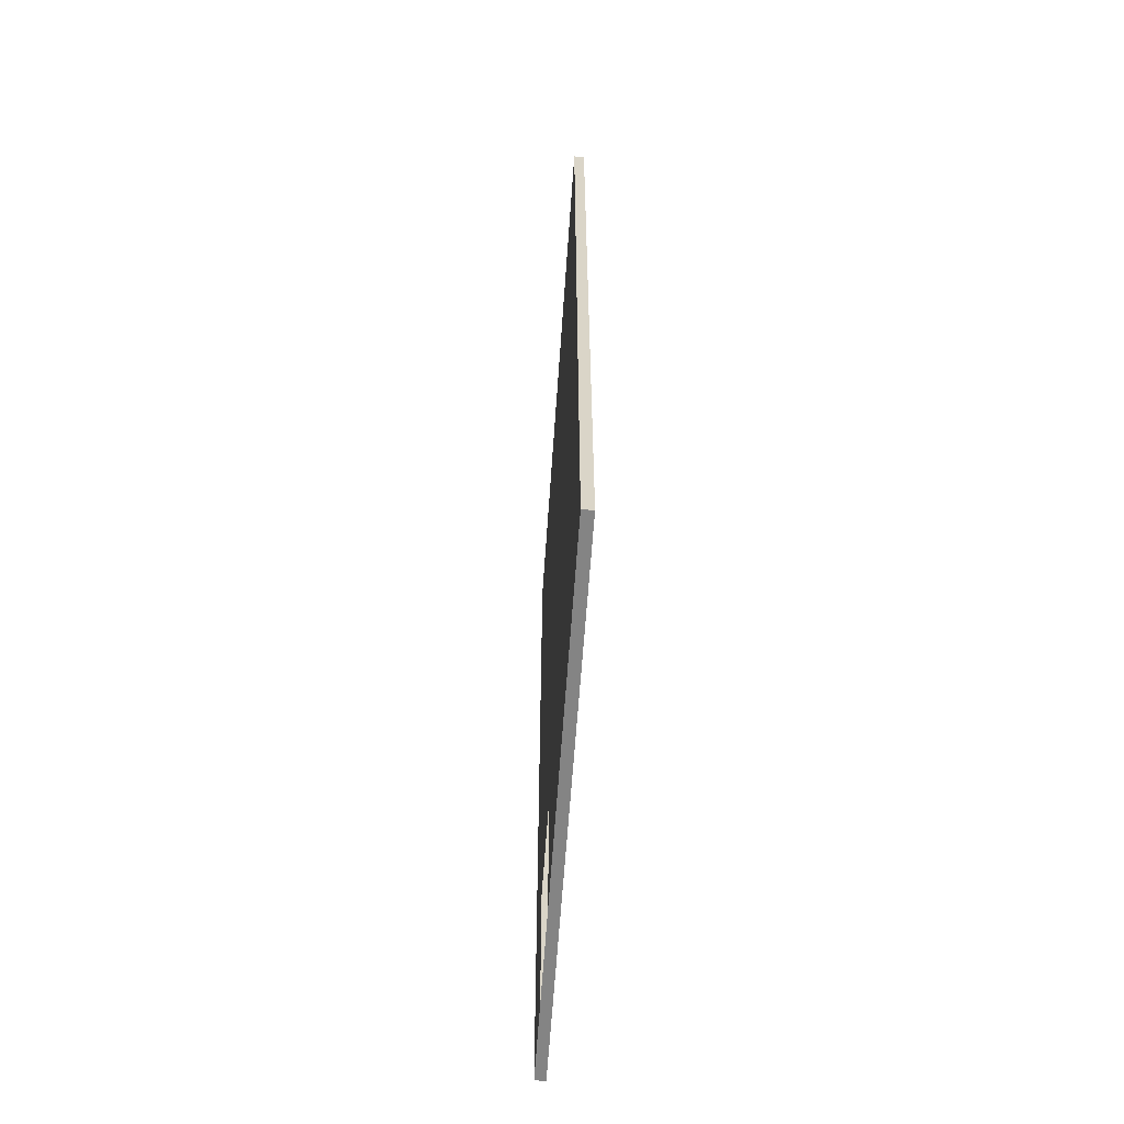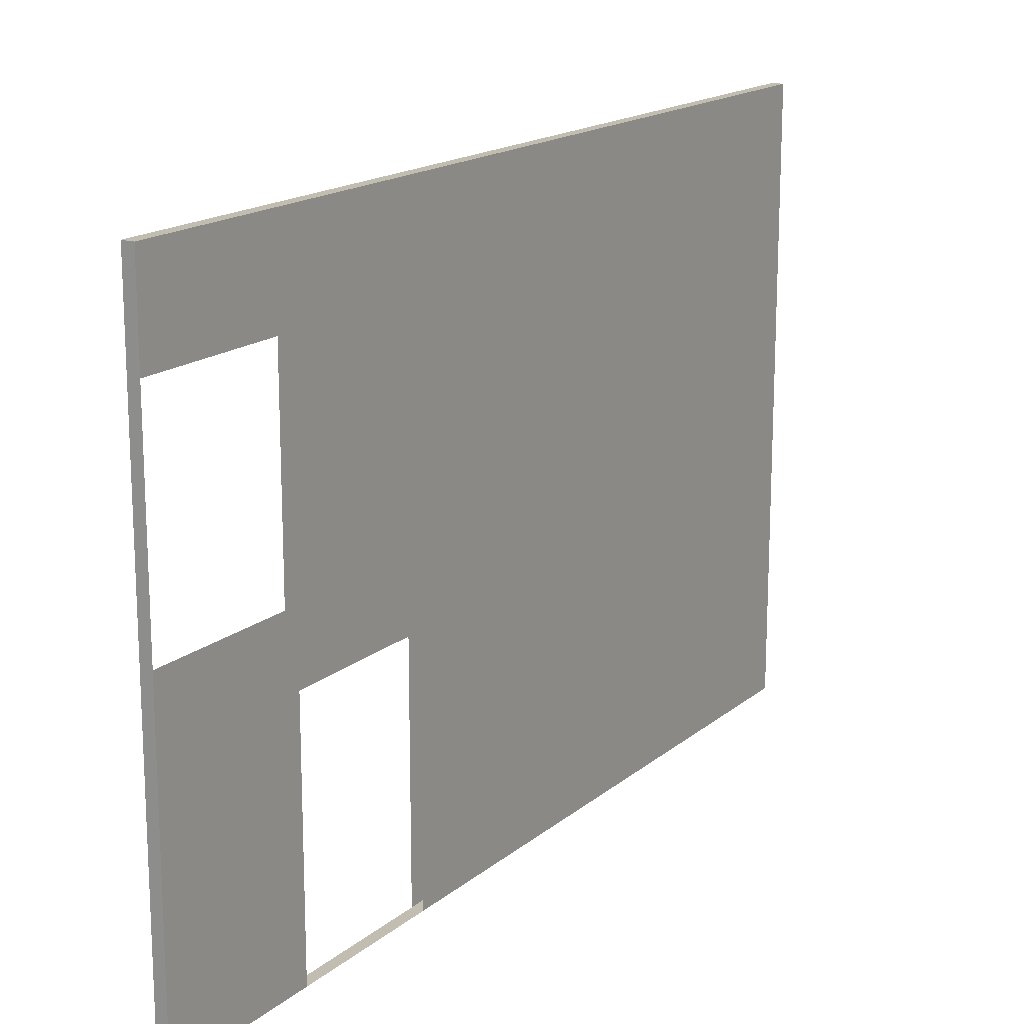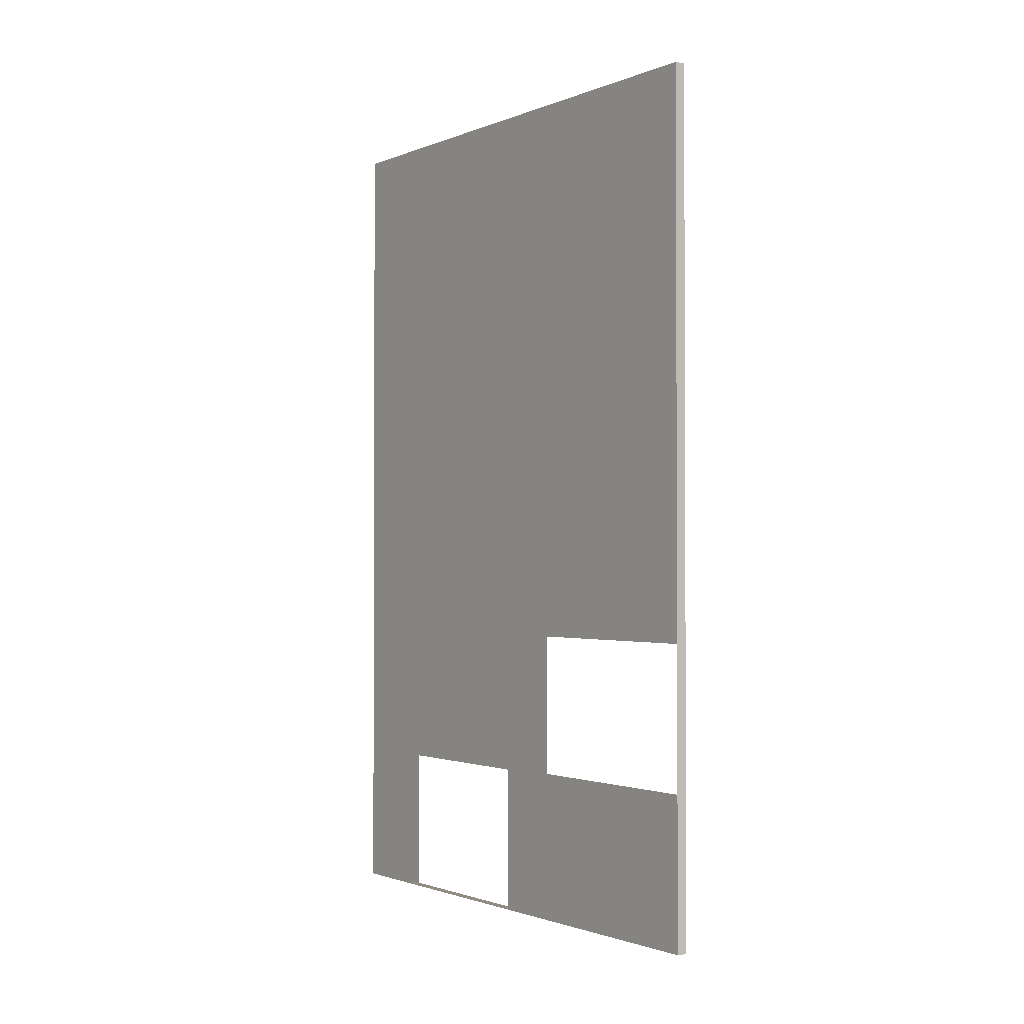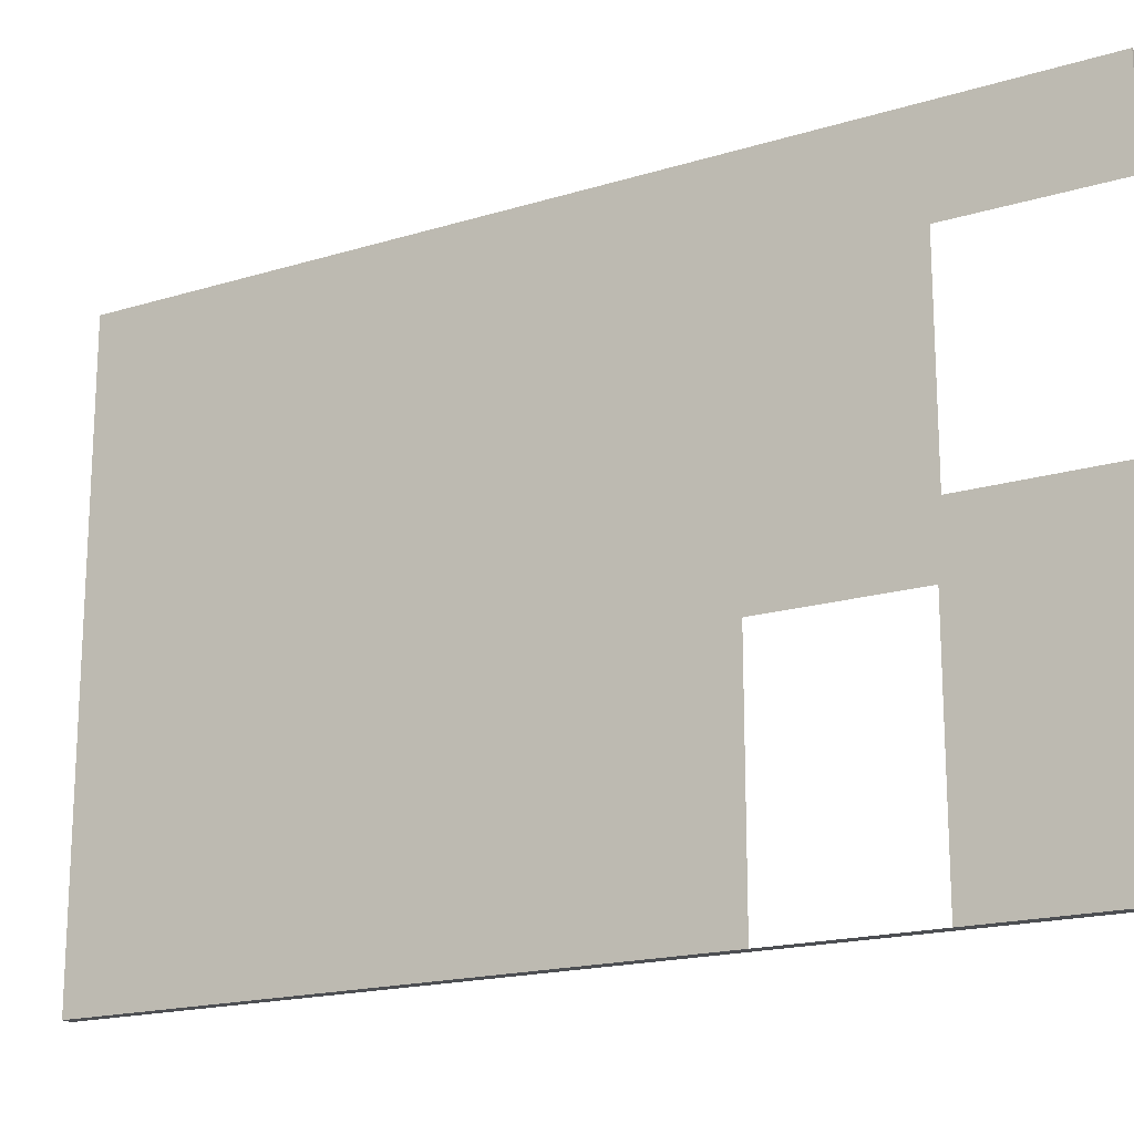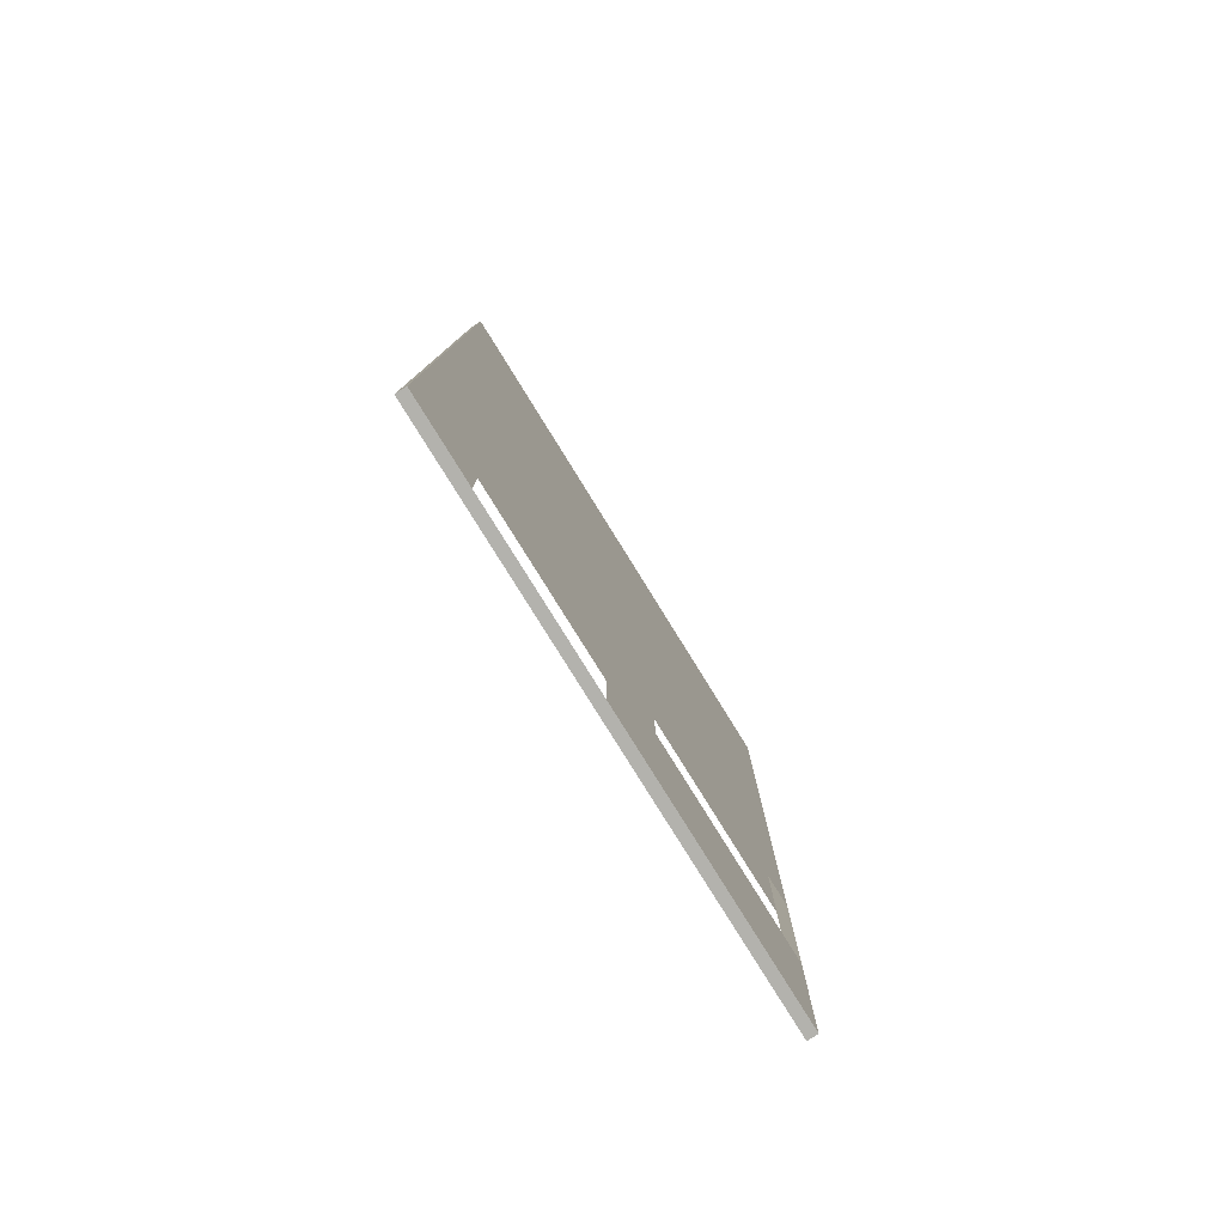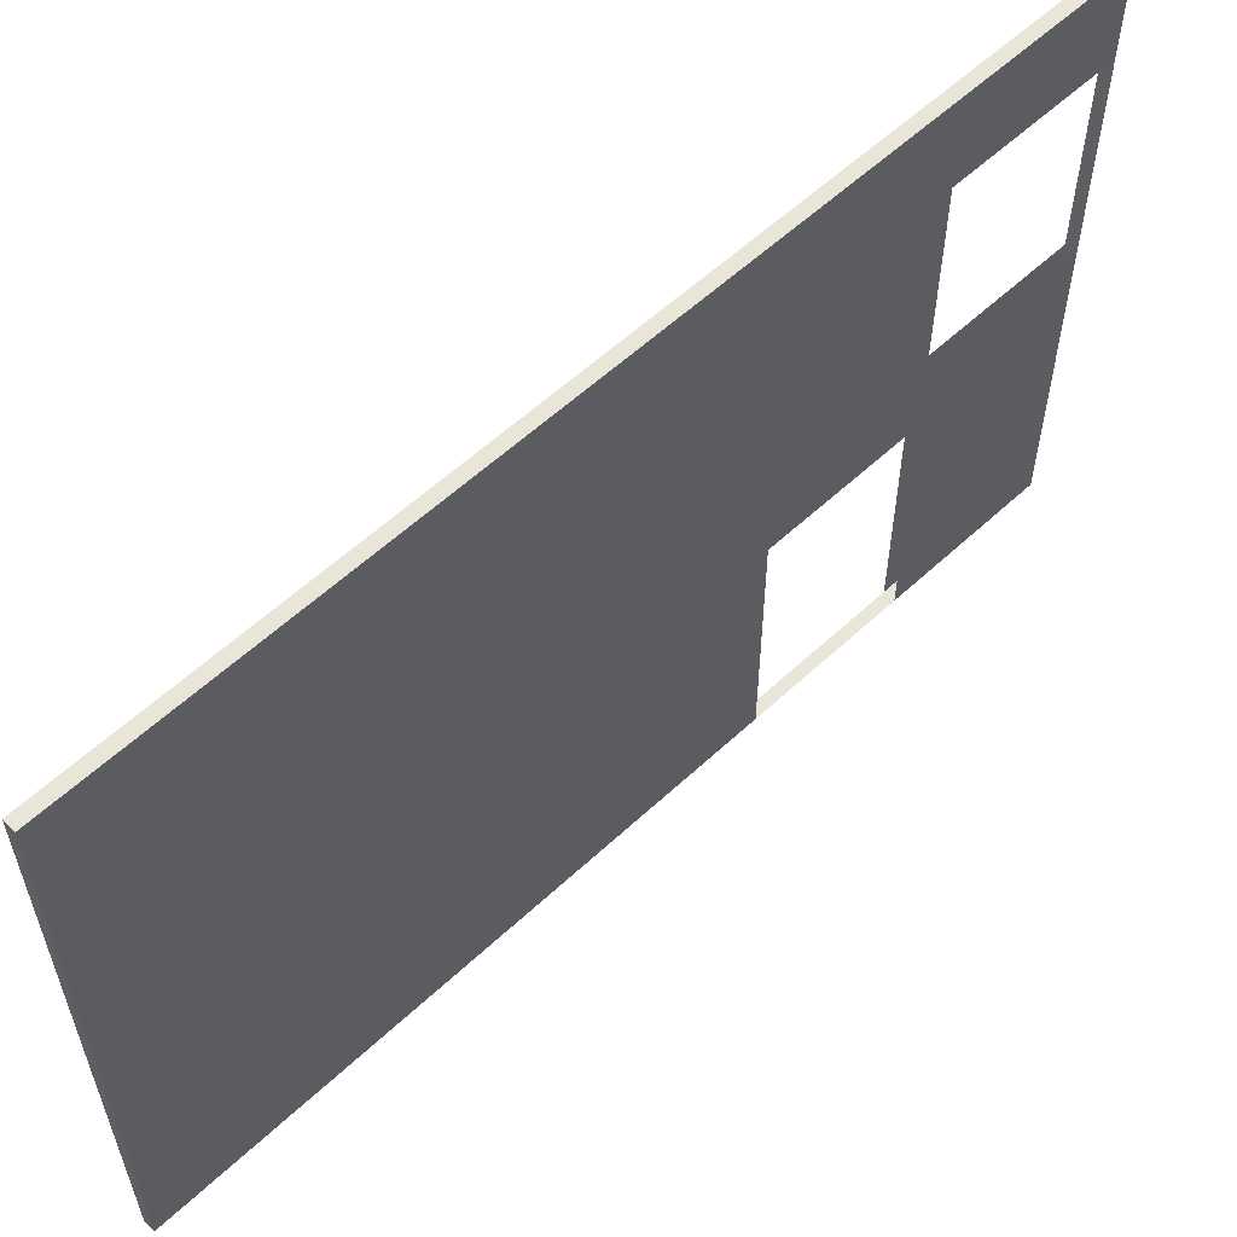
<metadata>
{"format":"obj","ext":"obj","renderer":"f3d","projection":"perspective","resolution":1024,"background":"white","views":[{"elev":-61.3,"azim":-3.9,"up":"+Z"},{"elev":16.8,"azim":-147.5,"up":"+Y"},{"elev":-1.5,"azim":-35.6,"up":"+Z"},{"elev":-17.8,"azim":121.1,"up":"+Y"},{"elev":-79.4,"azim":-148.2,"up":"+Z"},{"elev":58.1,"azim":46.1,"up":"+Y"}]}
</metadata>
<code>
g default
v -3.726 -0.019 7.944
v -3.528 -0.019 7.944
v -3.726 10.32 7.944
v -3.528 10.32 7.944
v -3.726 10.32 -7.944
v -3.528 10.32 -7.944
v -3.726 -0.019 -7.944
v -3.528 -0.019 -7.944
v -3.726 8.759 7.944
v -3.528 8.759 7.944
v -3.528 8.759 -7.944
v -3.726 8.759 -7.944
v -3.726 10.32 -5.158
v -3.528 10.32 -5.158
v -3.528 8.759 -5.158
v -3.528 -0.019 -5.158
v -3.726 -0.019 -5.158
v -3.726 8.759 -5.158
v -3.726 10.32 -2.454
v -3.528 10.32 -2.454
v -3.528 8.759 -2.454
v -3.528 -0.019 -2.454
v -3.726 -0.019 -2.454
v -3.726 8.759 -2.454
v -3.726 4.12 7.944
v -3.528 4.12 7.944
v -3.528 4.12 -2.454
v -3.528 4.12 -5.158
v -3.528 4.12 -7.944
v -3.726 4.12 -7.944
v -3.726 4.12 -5.158
v -3.726 4.12 -2.454
v -3.528 2.051 -5.158
v -3.528 5.153 -7.944
v -3.528 5.153 -5.158
v -3.528 5.153 -2.454
v -3.528 5.153 7.944
v -3.726 5.153 7.944
v -3.726 5.153 -2.454
v -3.726 5.153 -5.158
v -3.726 5.153 -7.944
v -3.528 6.956 -7.944
v -3.726 10.32 7.944
v -3.528 10.32 7.944
v -3.528 10.32 -2.454
v -3.528 8.759 -2.454
v -3.528 5.153 -2.454
v -3.528 4.12 -2.454
v -3.528 -0.019 -2.454
v -3.528 -0.019 7.944
v -3.726 -0.019 7.944
v -3.726 -0.019 -2.454
v -3.726 4.12 -2.454
v -3.726 5.153 -2.454
v -3.726 8.759 -2.454
v -3.726 10.32 -2.454
g pCube7
f 9 10 44 43
f 13 14 6 5
f 5 6 11 12
f 7 8 16 17
f 14 15 11 6
f 12 18 13 5
f 25 26 37 38
f 34 35 28 29
f 41 34 29 30
f 30 31 40 41
f 19 20 14 13
f 20 21 15 14
f 35 36 27 28
f 17 16 22 23
f 39 40 31 32
f 13 18 24 19
f 3 4 20 19
f 10 46 45 44
f 26 48 47 37
f 23 22 2 1
f 38 54 53 25
f 56 55 9 43
f 51 50 26 25
f 50 49 48 26
f 29 28 33 16 8
f 30 29 8 7
f 7 17 31 30
f 25 53 52 51
f 21 36 35 15
f 37 47 46 10
f 38 37 10 9
f 55 54 38 9
f 18 40 39 24
f 12 11 42 34 41

</code>
